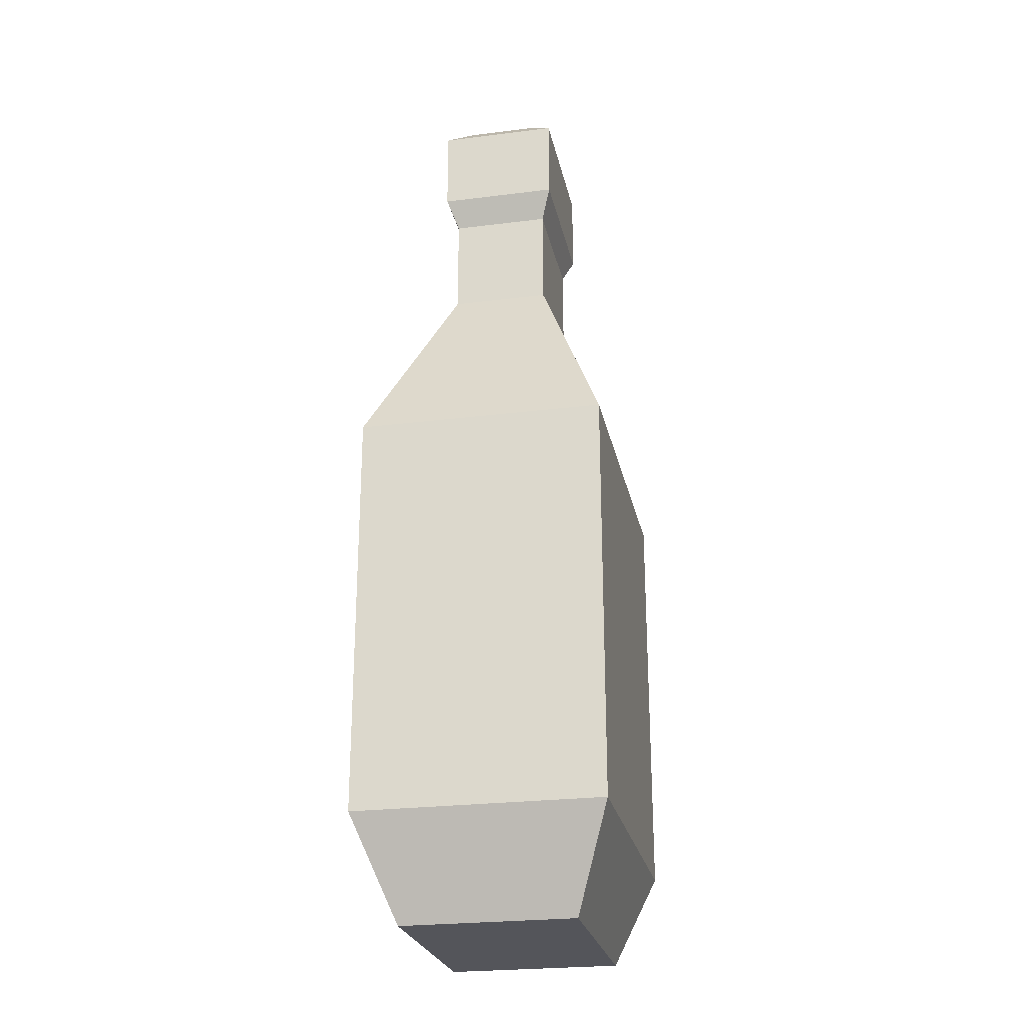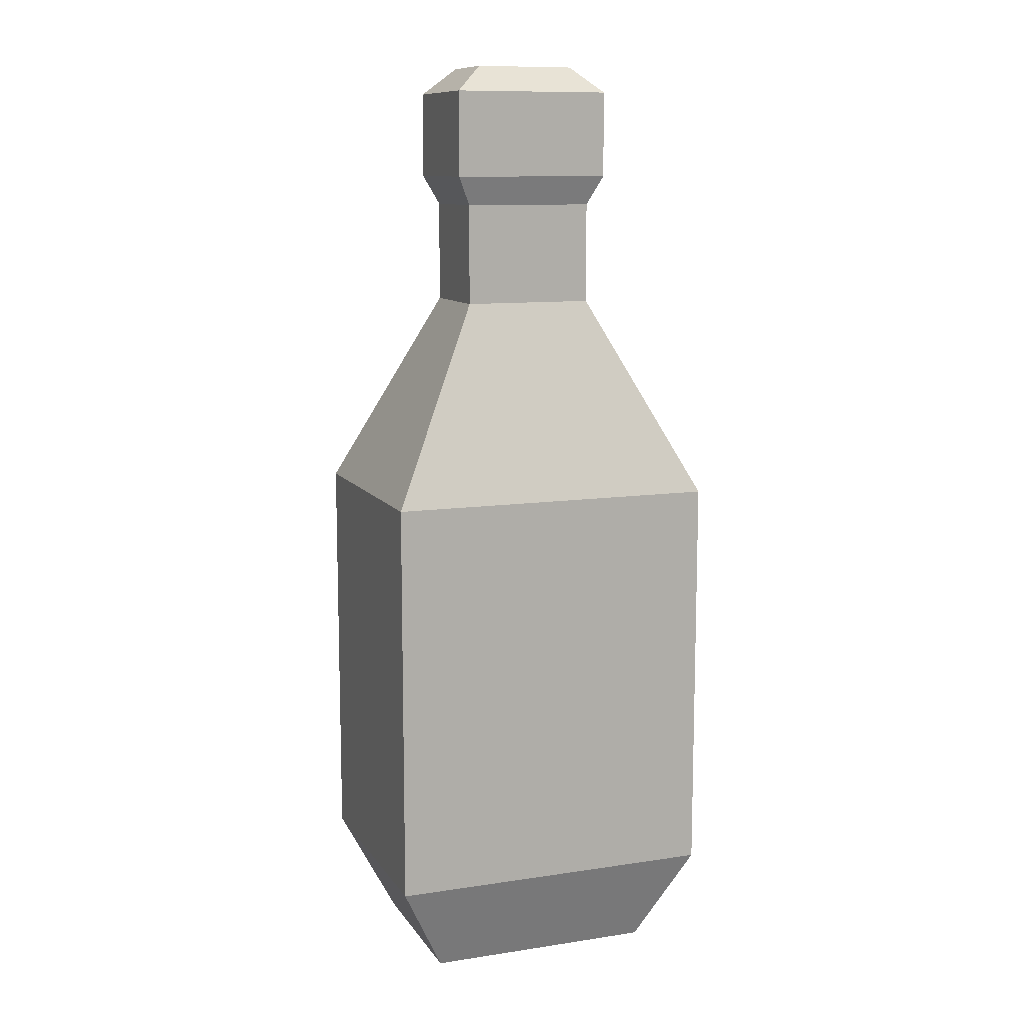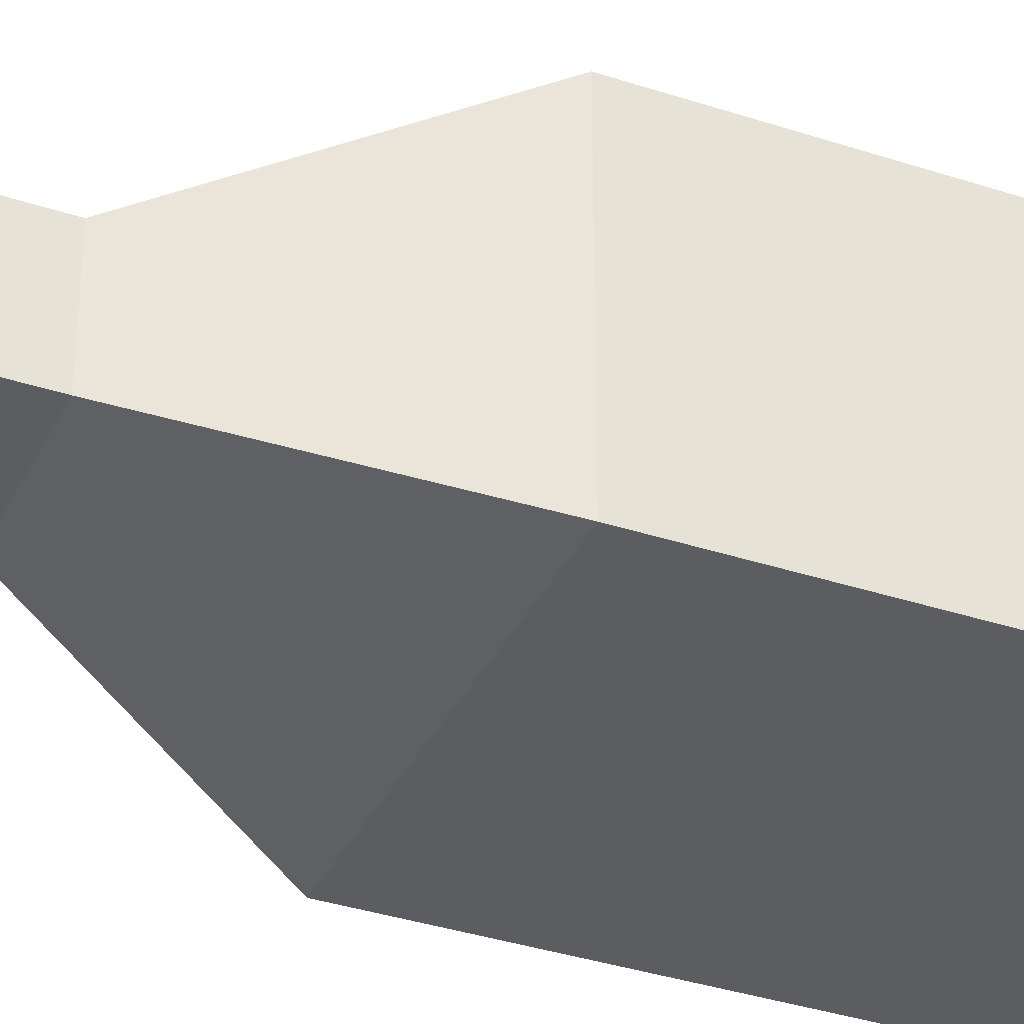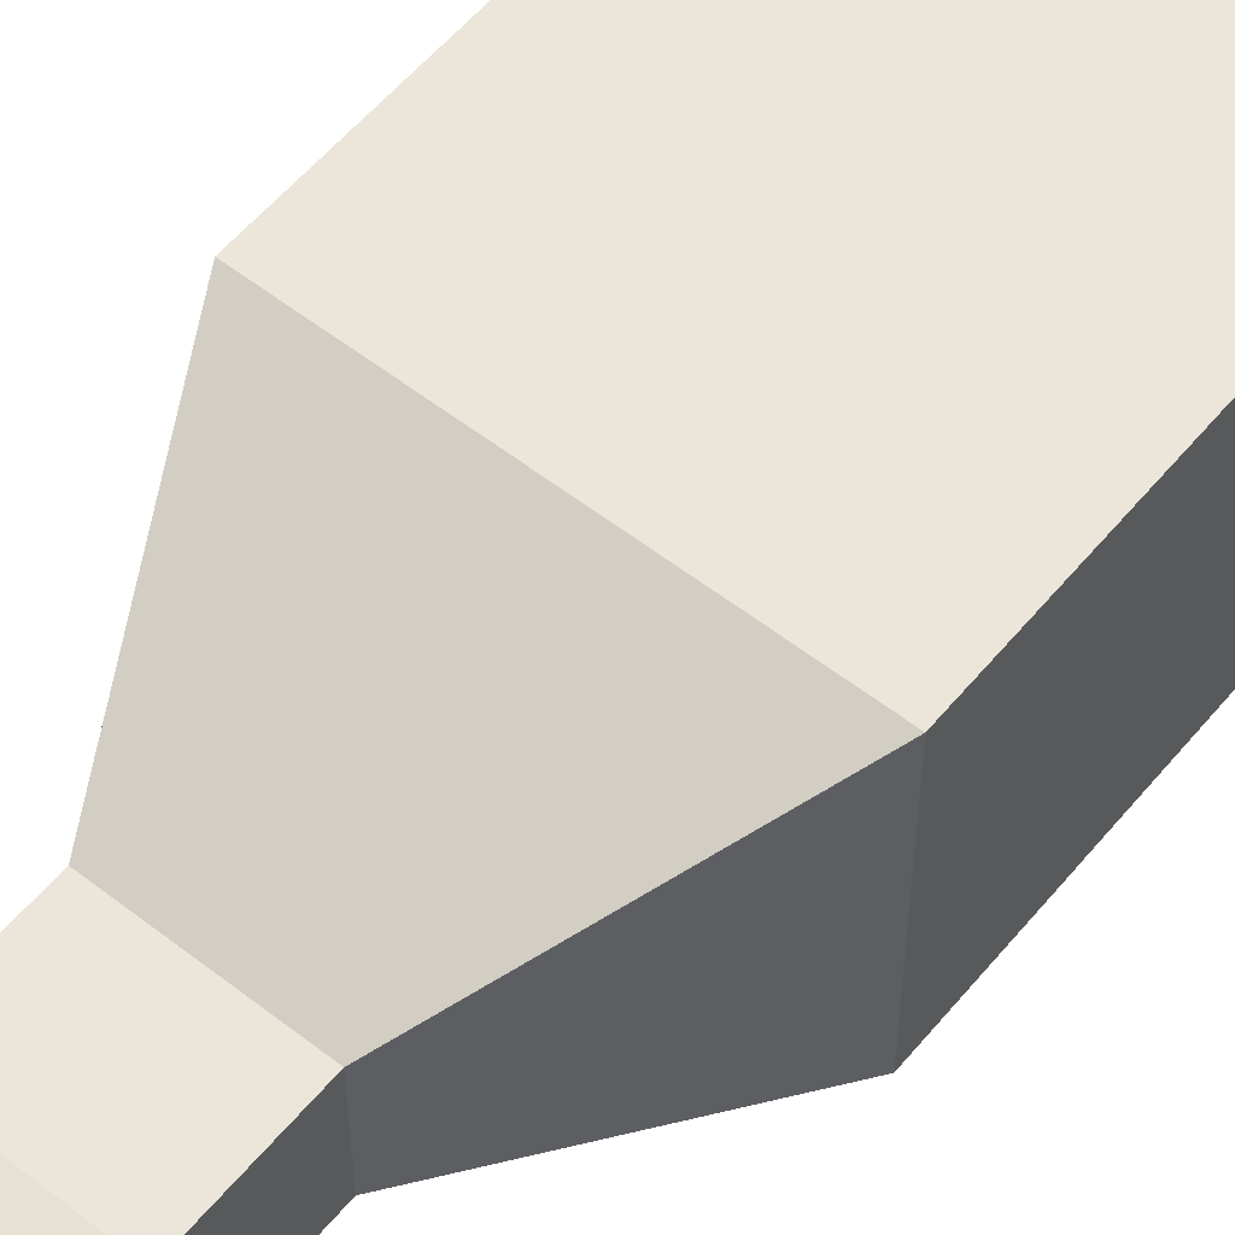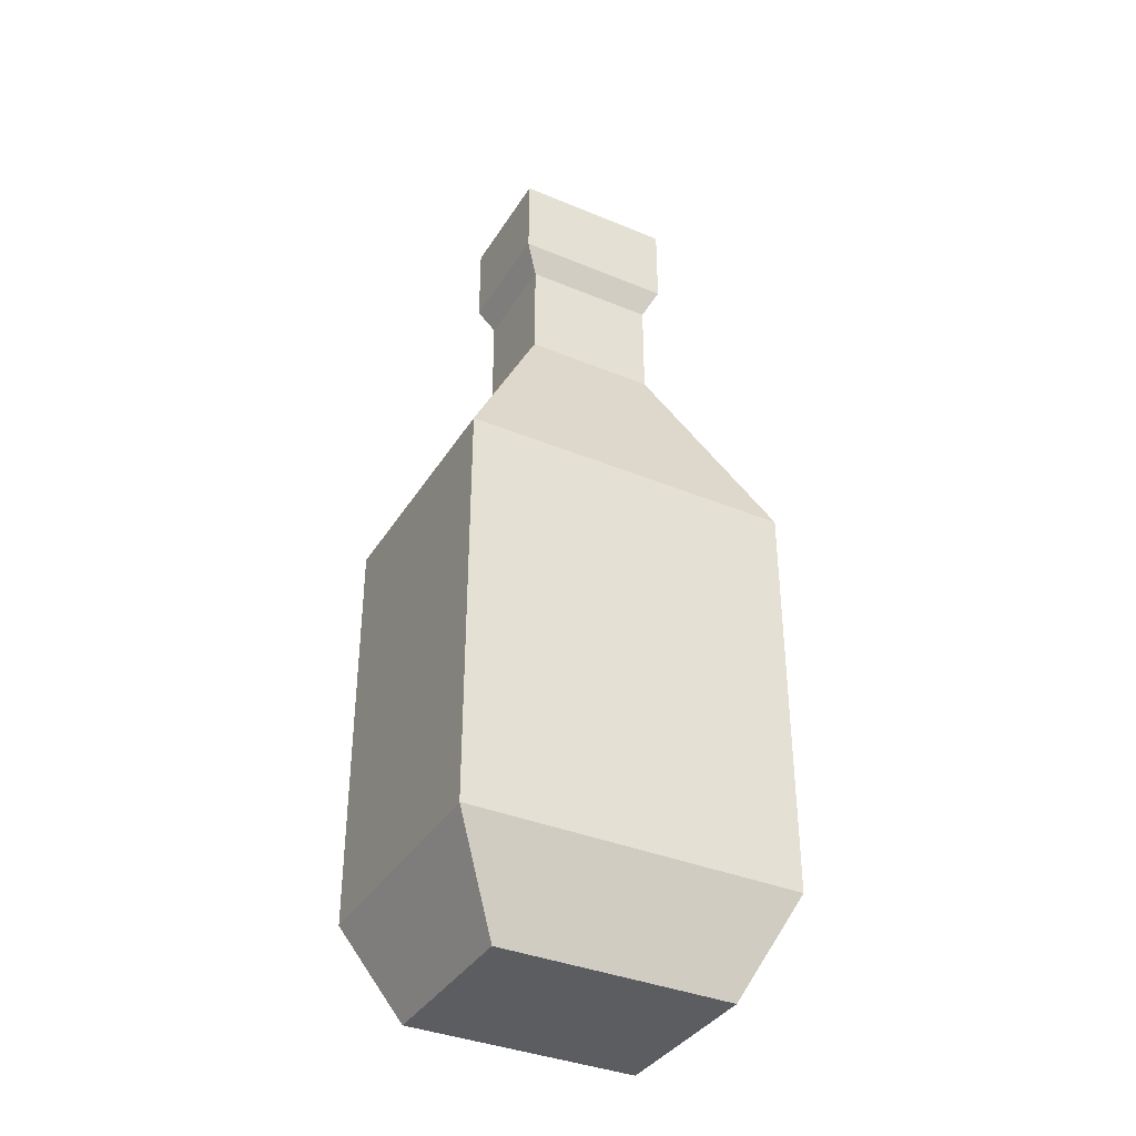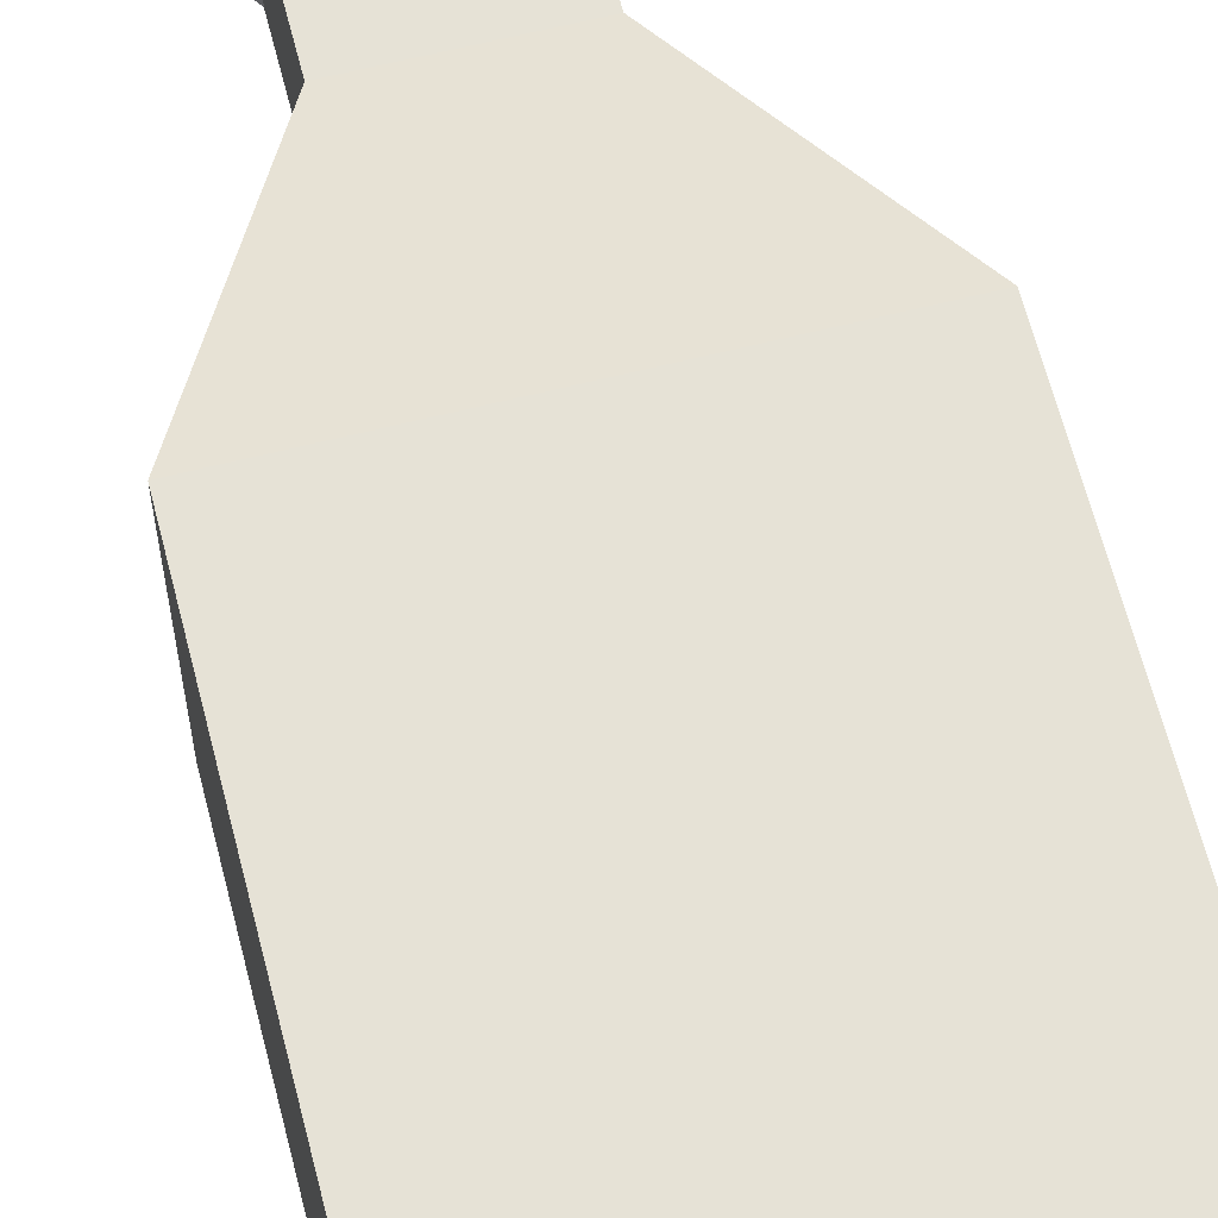
<metadata>
{"format":"obj","ext":"obj","renderer":"f3d","projection":"perspective","resolution":1024,"background":"white","views":[{"elev":-24.9,"azim":-78.4,"up":"+Z"},{"elev":10.8,"azim":159.4,"up":"+Z"},{"elev":-35.8,"azim":66.5,"up":"+Y"},{"elev":56.5,"azim":39.1,"up":"+Y"},{"elev":-36.8,"azim":-28.2,"up":"+Z"},{"elev":63.8,"azim":165.7,"up":"+Y"}]}
</metadata>
<code>
v -0.02579 0.02955 0.09181
v 0.02579 0.02955 0.09181
v -0.02579 0.06817 0.09181
v 0.02579 0.06817 0.09181
v -0.04537 0.08282 -0.187
v 0.04537 0.08282 -0.187
v -0.04537 0.01489 -0.187
v 0.04537 0.01489 -0.187
v -0.06525 0 0.01311
v -0.06525 0.09771 0.01311
v 0.06525 0.09771 0.01311
v 0.06525 0 0.01311
v 0.06525 0.09771 -0.148
v -0.06525 0.09771 -0.148
v -0.06525 0 -0.148
v 0.06525 0 -0.148
v -0.02579 0.02955 0.1317
v 0.02579 0.02955 0.1317
v 0.02579 0.06817 0.1317
v -0.02579 0.06817 0.1317
v -0.03139 0.02535 0.1432
v 0.03139 0.02535 0.1432
v 0.03139 0.07236 0.1432
v -0.03139 0.07236 0.1432
v -0.03139 0.02535 0.1769
v 0.03139 0.02535 0.1769
v 0.03139 0.07236 0.1769
v -0.03139 0.07236 0.1769
v -0.01966 0.03414 0.187
v 0.01966 0.03414 0.187
v 0.01966 0.06357 0.187
v -0.01966 0.06357 0.187
f 29 30 31 32
f 10 11 13 14
f 5 6 8 7
f 15 16 12 9
f 11 12 16 13
f 14 15 9 10
f 10 9 1 3
f 3 4 11 10
f 2 12 11 4
f 9 12 2 1
f 14 13 6 5
f 7 15 14 5
f 7 8 16 15
f 13 16 8 6
f 1 2 18 17
f 2 4 19 18
f 4 3 20 19
f 3 1 17 20
f 17 18 22 21
f 18 19 23 22
f 19 20 24 23
f 20 17 21 24
f 21 22 26 25
f 22 23 27 26
f 23 24 28 27
f 24 21 25 28
f 25 26 30 29
f 26 27 31 30
f 27 28 32 31
f 28 25 29 32

</code>
